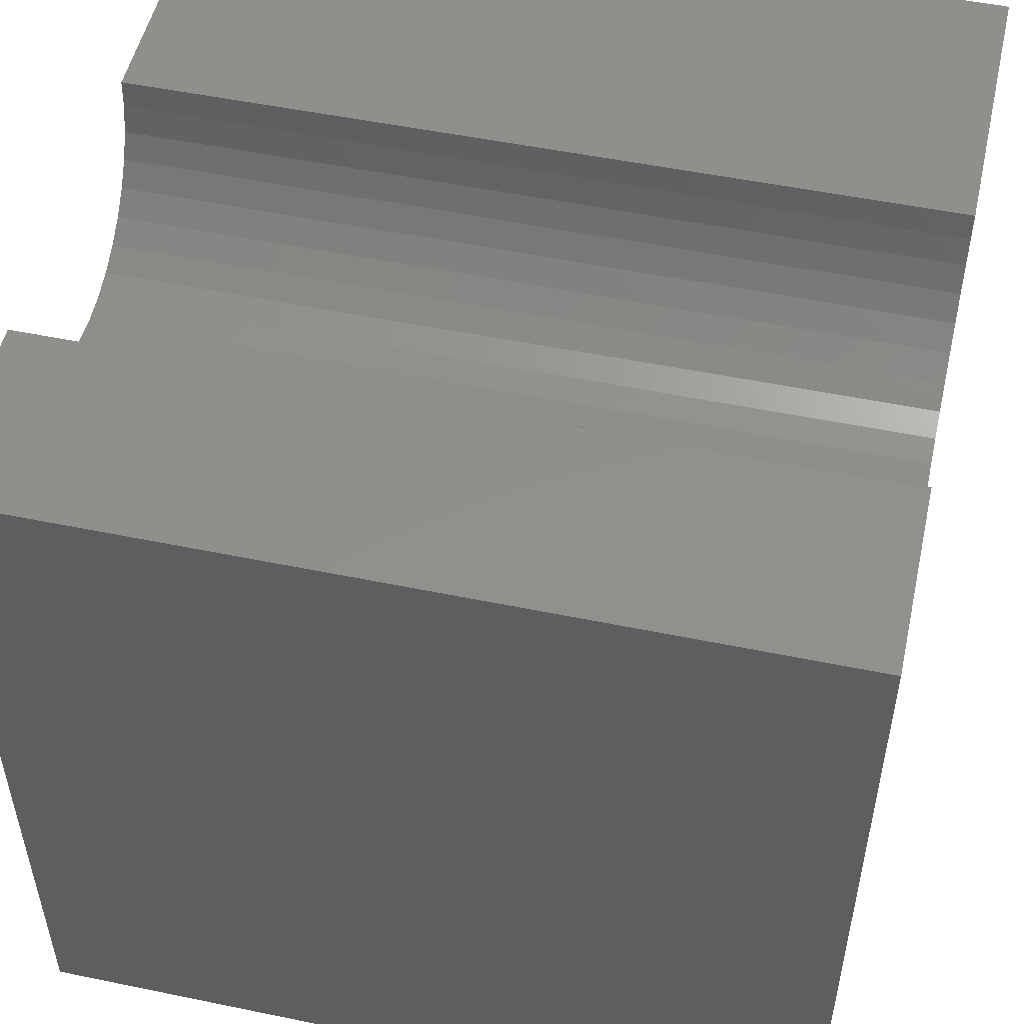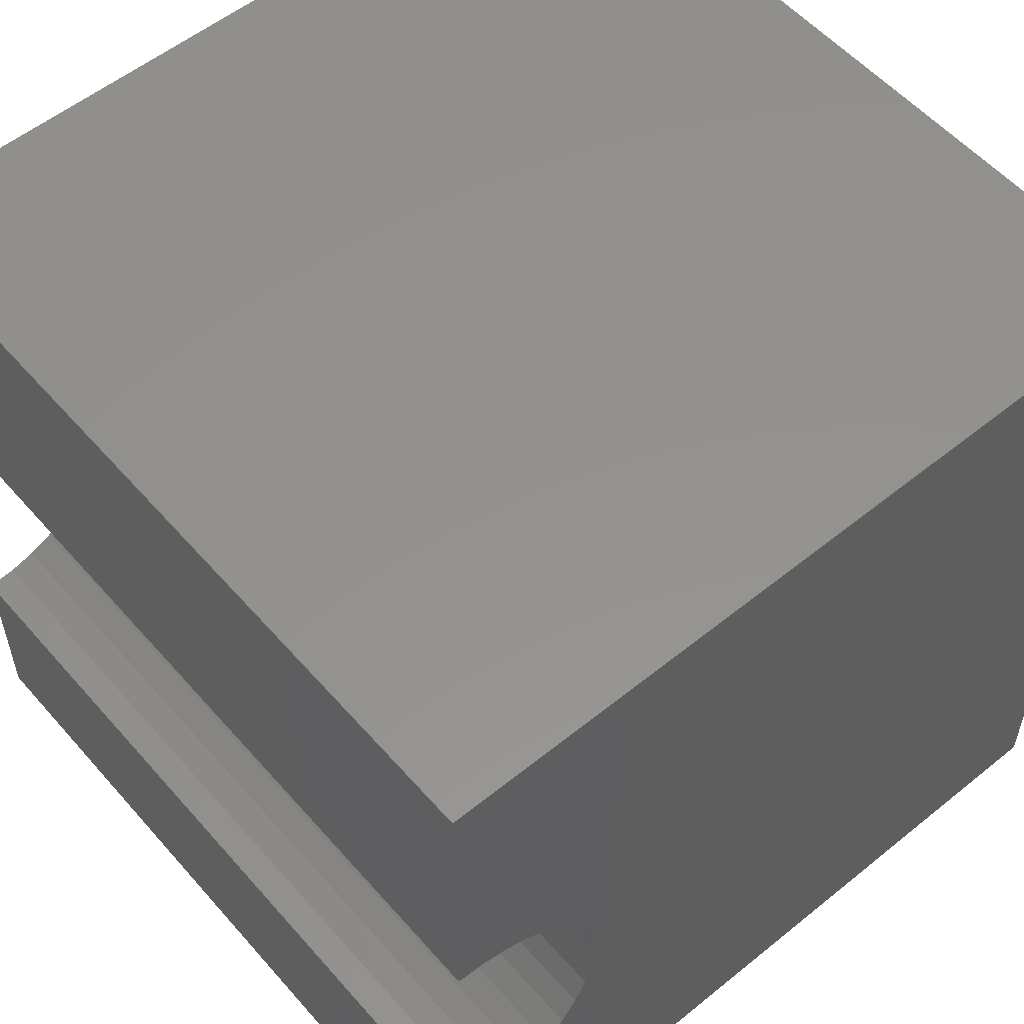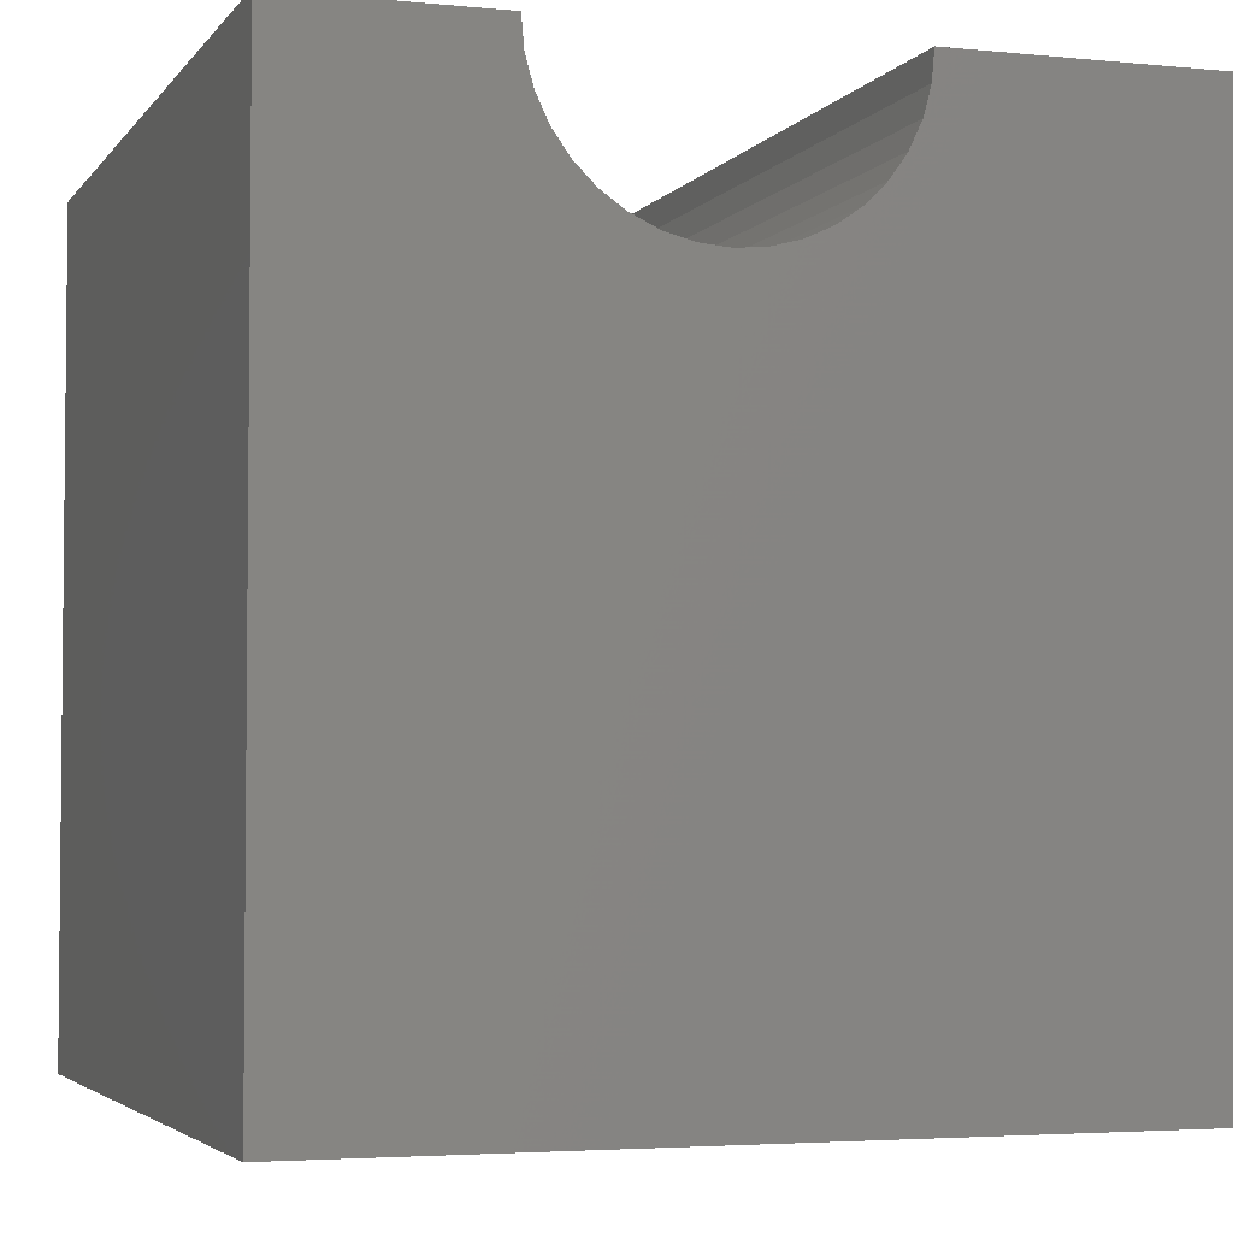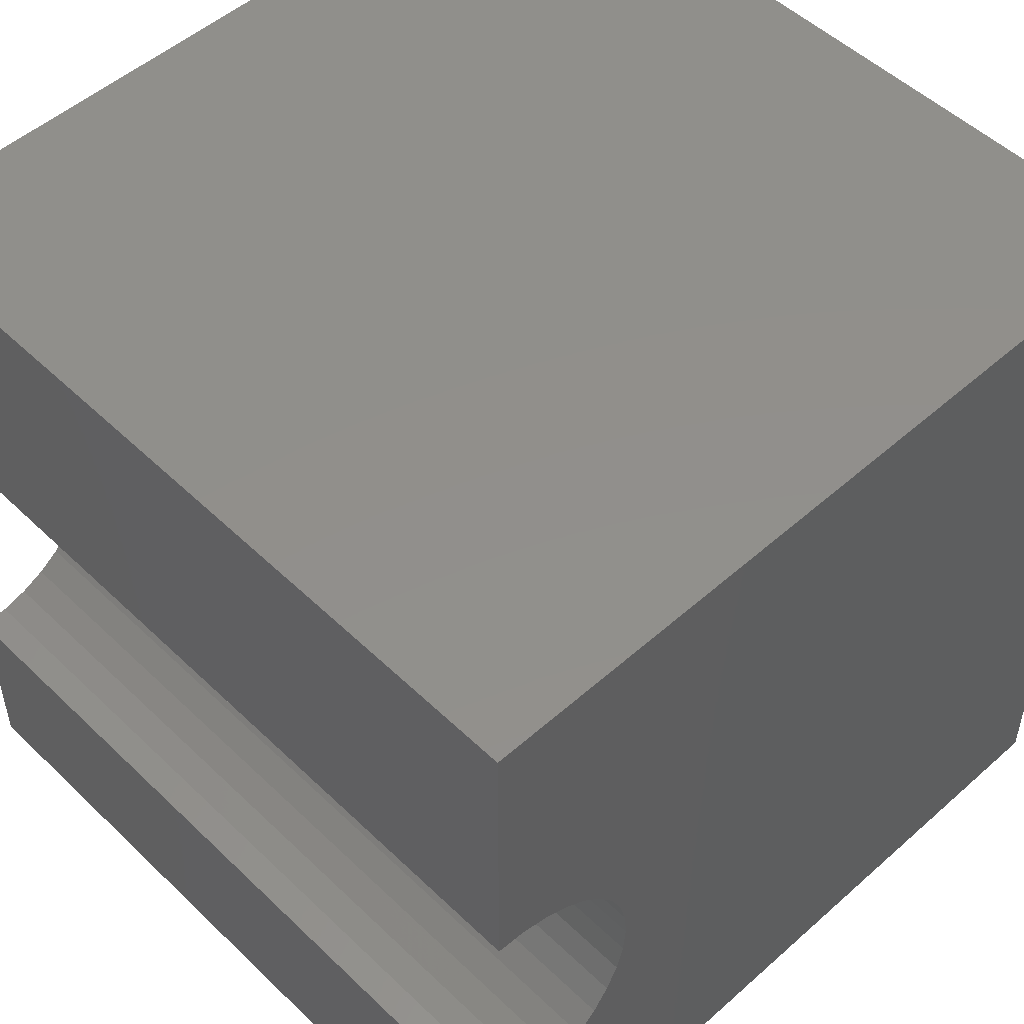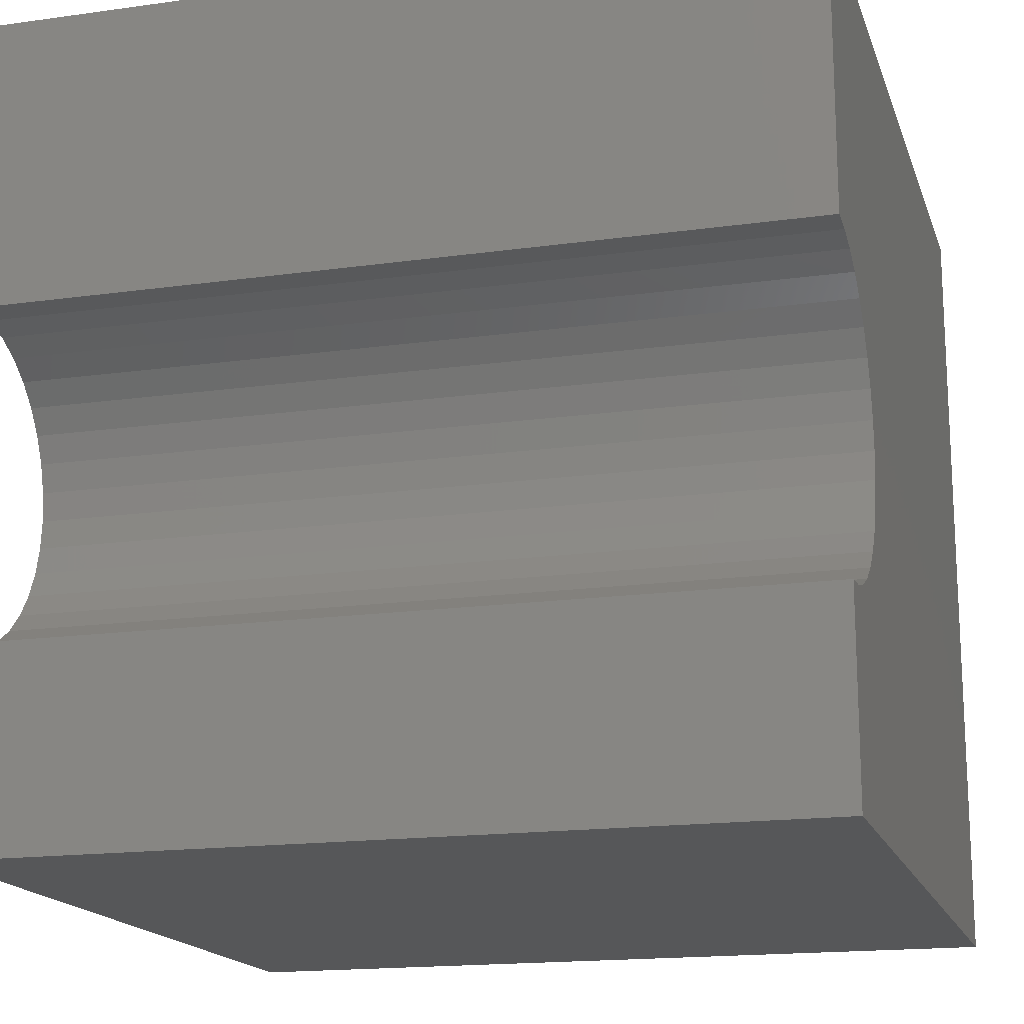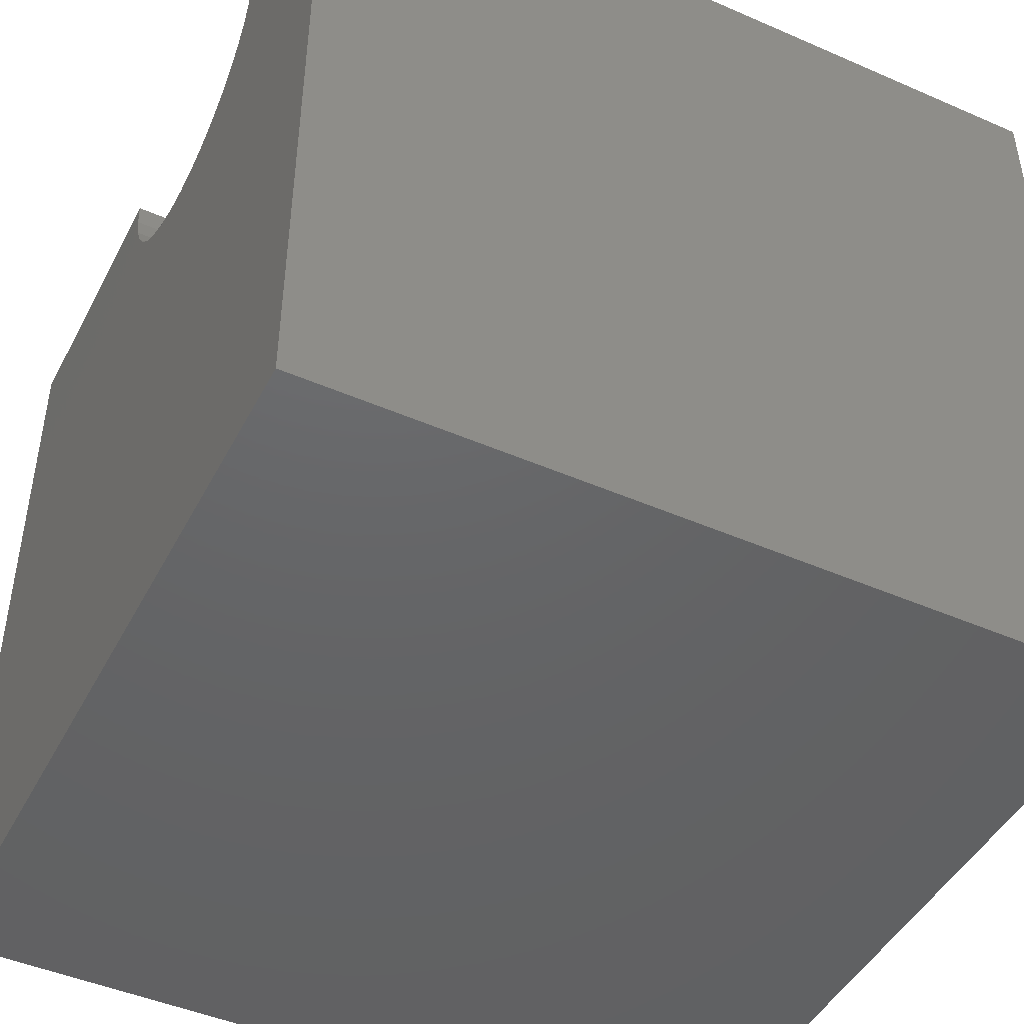
<metadata>
{"format":"stl","ext":"stl","renderer":"f3d","projection":"perspective","resolution":1024,"background":"white","views":[{"elev":51.8,"azim":12.6,"up":"+Z"},{"elev":55.5,"azim":49.6,"up":"+Y"},{"elev":-3.7,"azim":71.3,"up":"+Z"},{"elev":51.2,"azim":46.1,"up":"+Y"},{"elev":-16.9,"azim":15.8,"up":"+Y"},{"elev":-46.1,"azim":-26.5,"up":"+Z"}]}
</metadata>
<code>
# stl→obj: 46 verts, 88 faces
v 10 6.409 10
v 10 10 10
v 0 6.409 10
v 0 10 10
v 0 6.378 9.654
v 0 2.885 8.717
v 0 3.131 8.472
v 0 0 0
v 0 3.416 8.272
v 0 3.731 8.125
v 0 4.76 8.035
v 0 10 0
v 0 4.413 8.005
v 0 4.067 8.035
v 0 5.096 8.125
v 0 5.411 8.272
v 0 5.696 8.472
v 0 5.942 8.717
v 0 6.141 9.002
v 0 6.288 9.318
v 0 2.418 10
v 0 2.448 9.654
v 0 0 10
v 0 2.538 9.318
v 0 2.685 9.002
v 10 2.418 10
v 10 0 10
v 10 2.448 9.654
v 10 5.942 8.717
v 10 5.696 8.472
v 10 10 0
v 10 5.411 8.272
v 10 4.067 8.035
v 10 3.731 8.125
v 10 0 0
v 10 3.416 8.272
v 10 3.131 8.472
v 10 6.378 9.654
v 10 6.288 9.318
v 10 6.141 9.002
v 10 5.096 8.125
v 10 4.76 8.035
v 10 4.413 8.005
v 10 2.885 8.717
v 10 2.685 9.002
v 10 2.538 9.318
f 1 2 3
f 3 2 4
f 5 3 4
f 6 7 8
f 8 7 9
f 8 9 10
f 11 12 13
f 13 12 8
f 13 8 14
f 14 8 10
f 11 15 12
f 12 15 16
f 12 16 17
f 17 18 12
f 12 18 19
f 12 19 4
f 4 19 20
f 4 20 5
f 21 22 23
f 23 22 24
f 23 24 8
f 8 24 25
f 8 25 6
f 21 23 26
f 26 23 27
f 28 26 27
f 29 30 31
f 31 30 32
f 33 34 35
f 35 34 36
f 35 36 37
f 1 38 2
f 2 38 39
f 2 39 31
f 31 39 40
f 31 40 29
f 32 41 31
f 31 41 42
f 31 42 35
f 35 42 43
f 35 43 33
f 37 44 35
f 35 44 45
f 35 45 27
f 27 45 46
f 27 46 28
f 12 31 8
f 8 31 35
f 2 31 4
f 4 31 12
f 35 27 8
f 8 27 23
f 21 26 28
f 21 28 22
f 22 28 46
f 22 46 24
f 24 46 45
f 24 45 25
f 25 45 44
f 25 44 6
f 6 44 37
f 6 37 7
f 7 37 36
f 7 36 9
f 9 36 34
f 9 34 10
f 10 34 33
f 10 33 14
f 14 33 43
f 14 43 13
f 13 43 42
f 13 42 11
f 11 42 41
f 11 41 15
f 15 41 32
f 15 32 16
f 16 32 30
f 16 30 17
f 17 30 29
f 17 29 18
f 18 29 40
f 18 40 19
f 19 40 39
f 19 39 20
f 20 39 38
f 20 38 5
f 5 38 1
f 5 1 3

</code>
